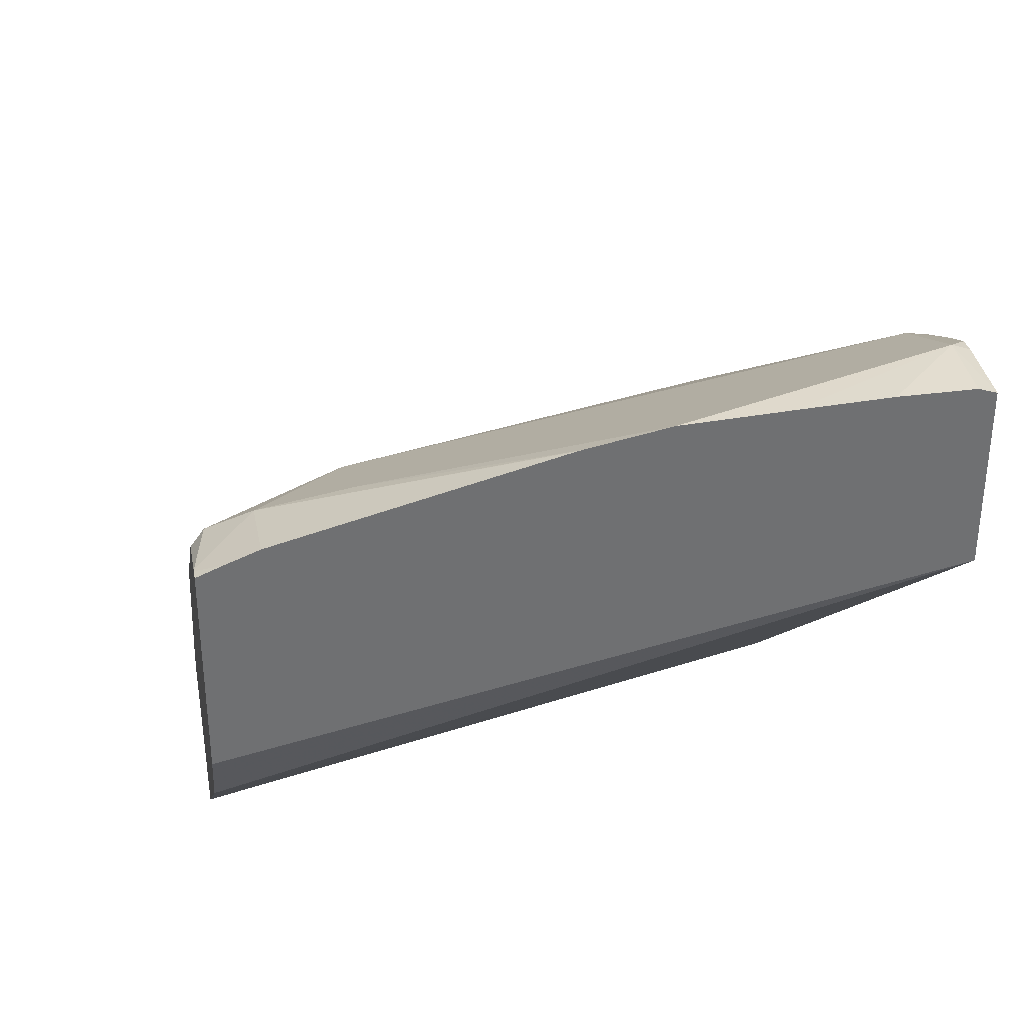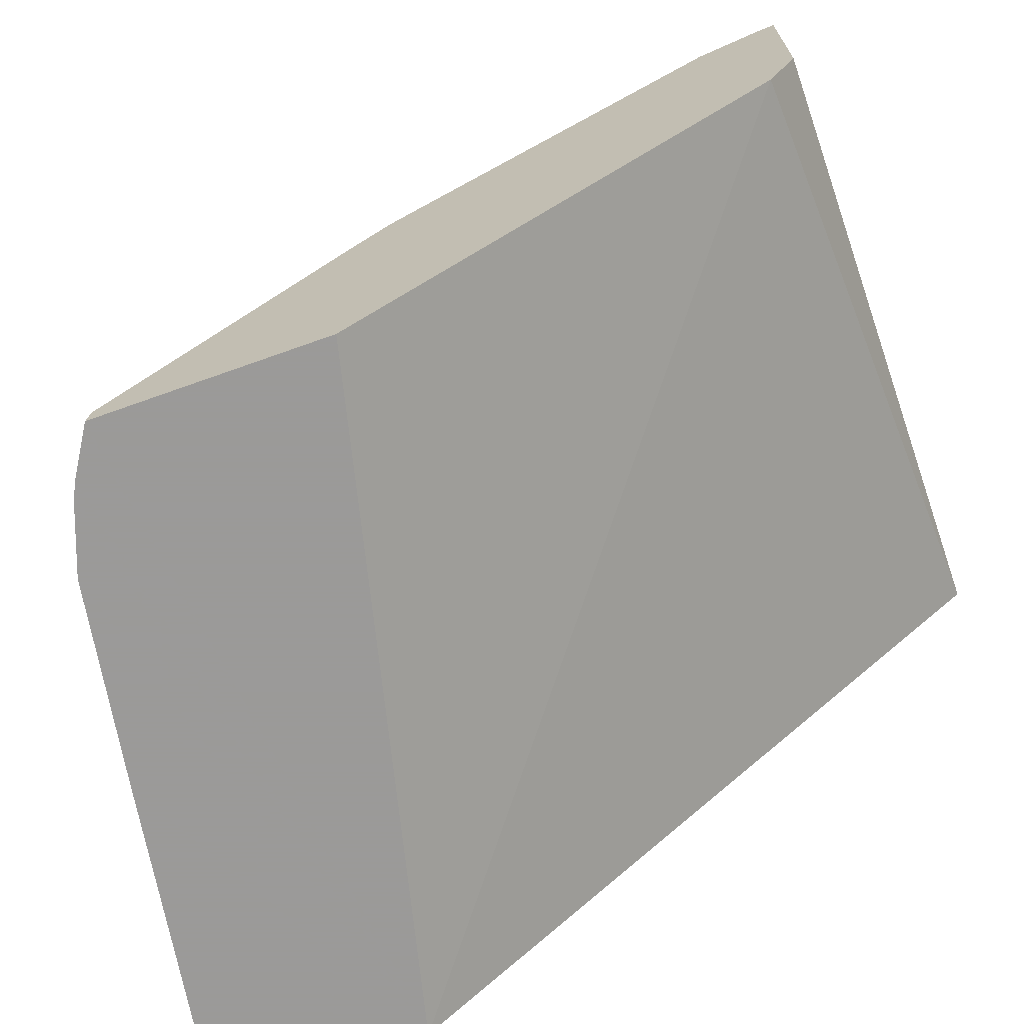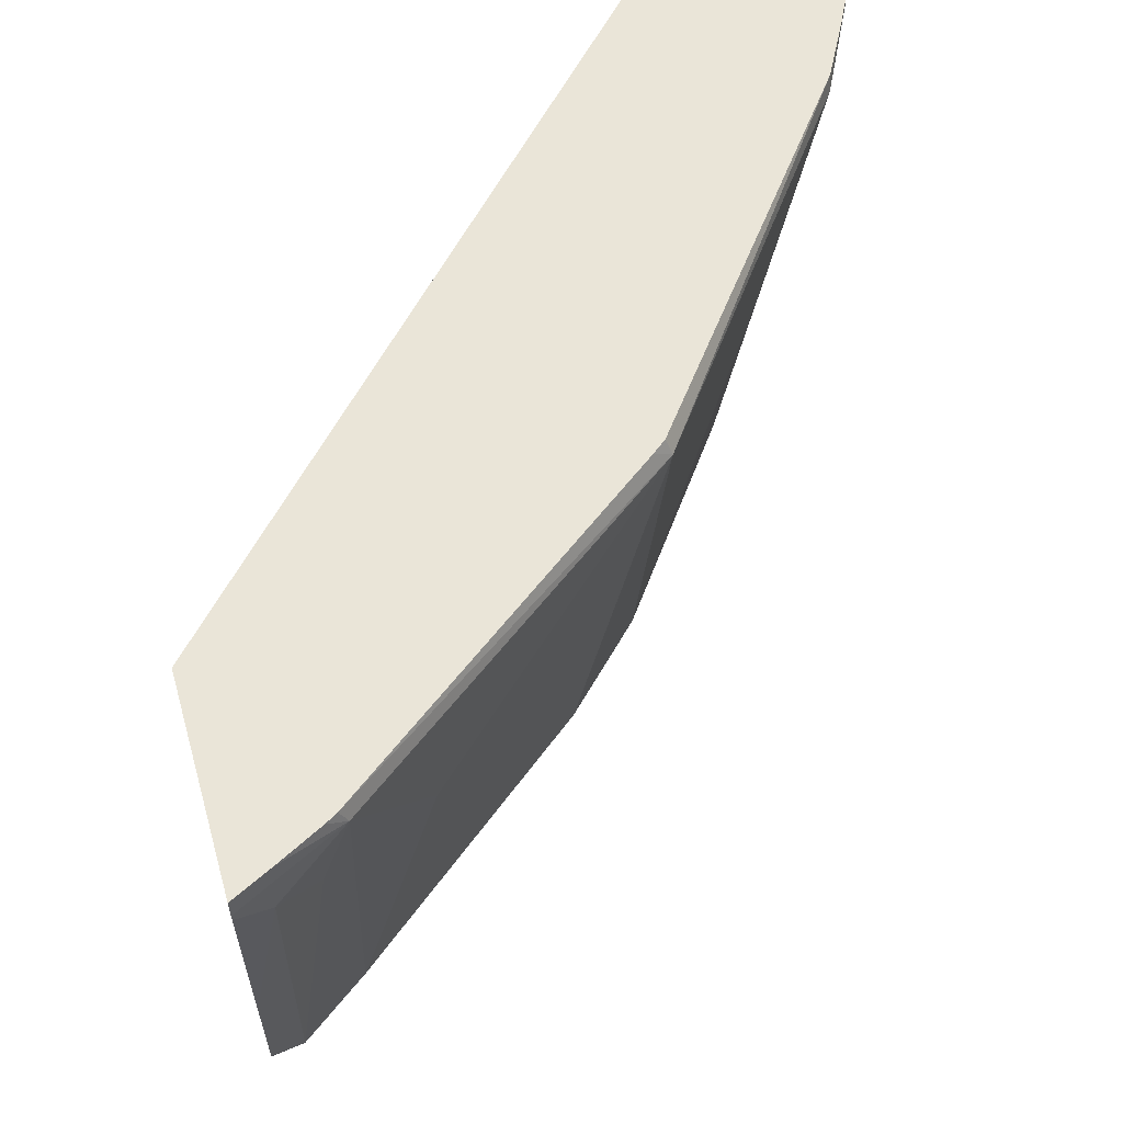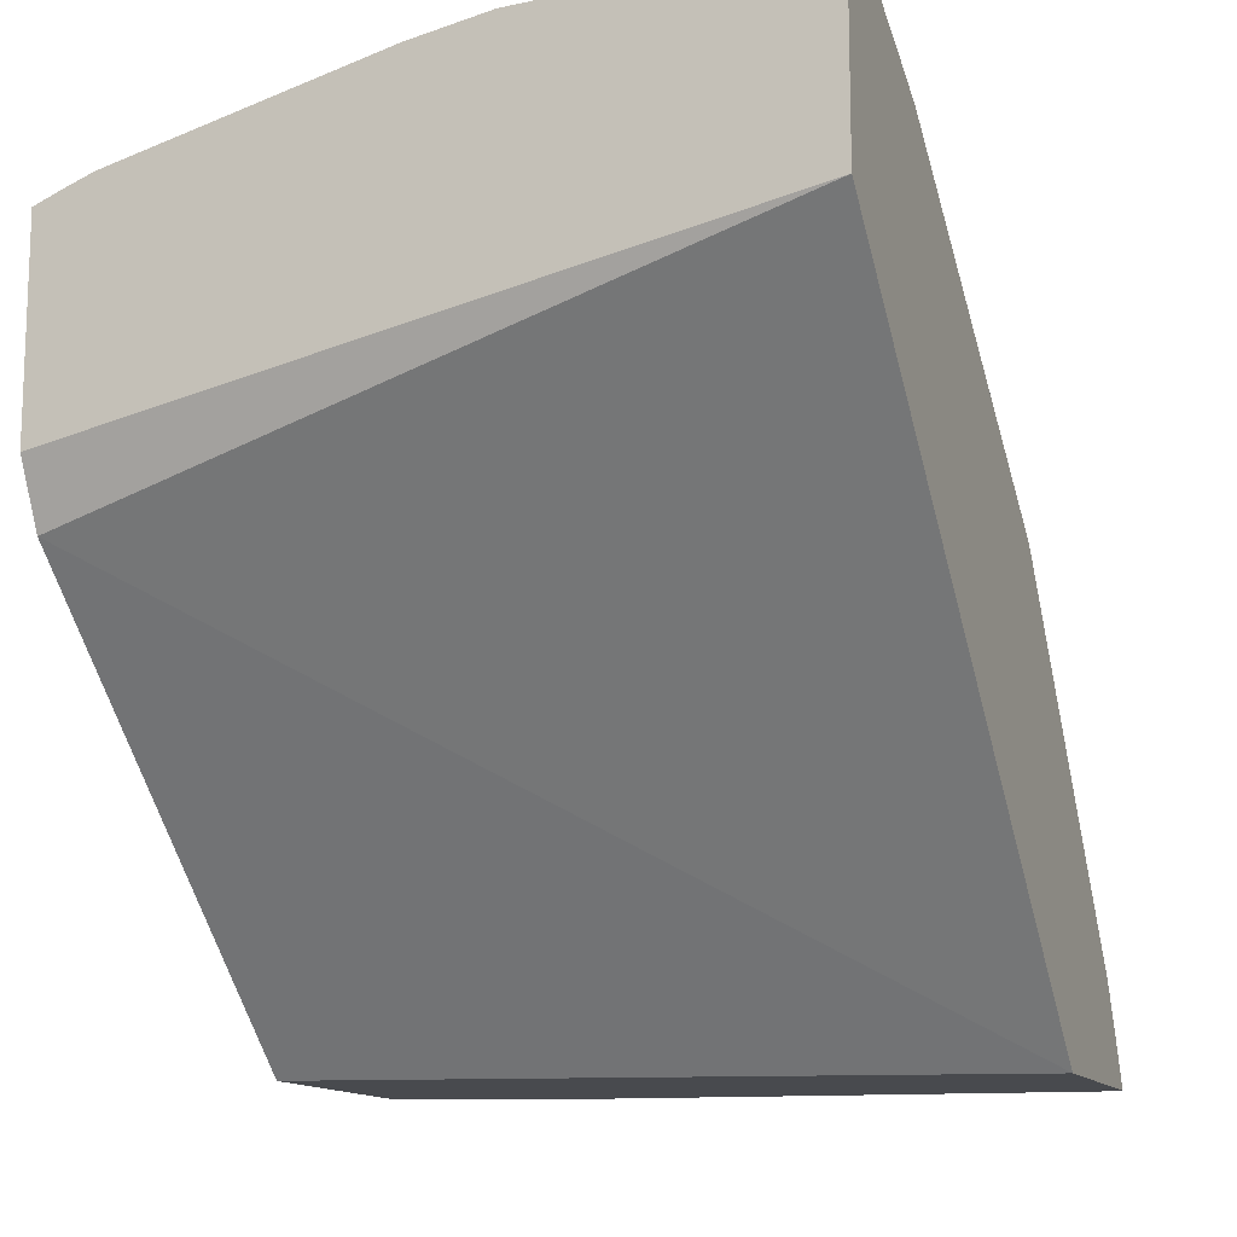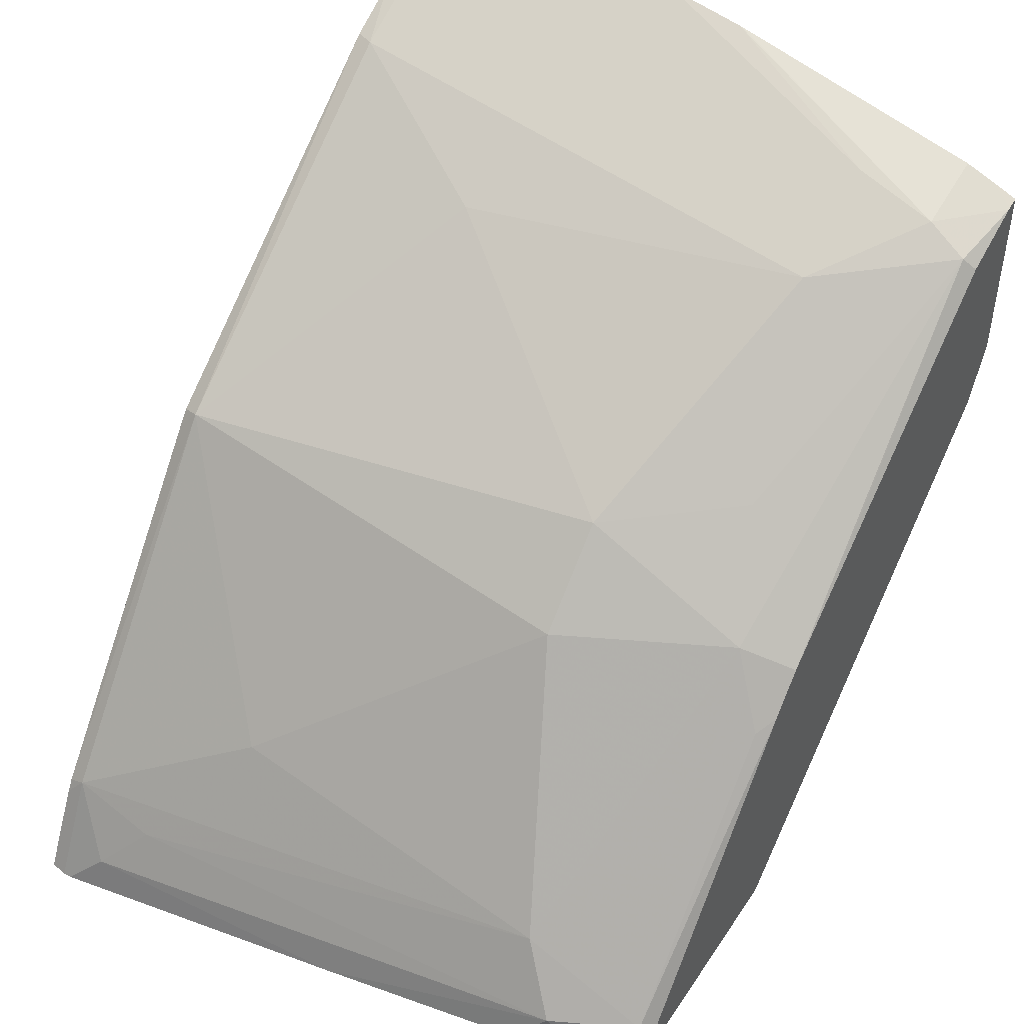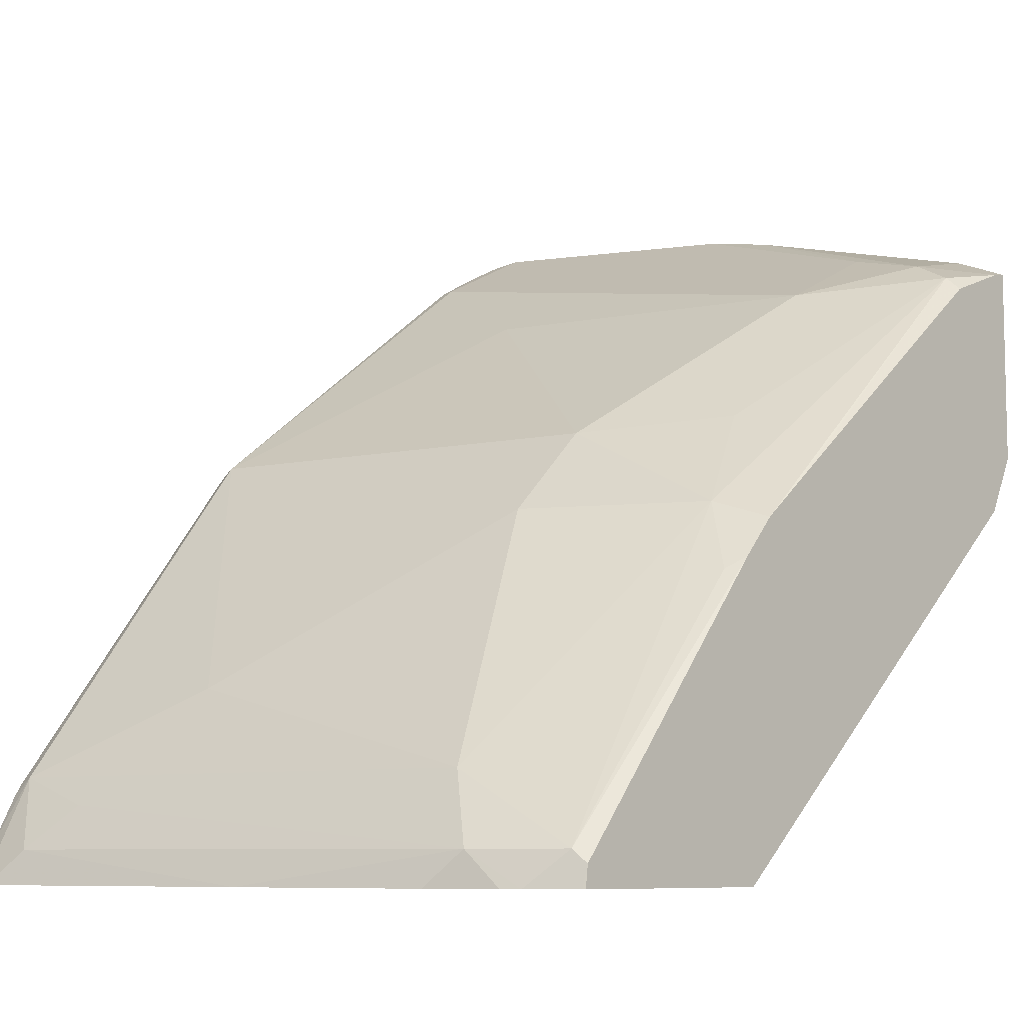
<metadata>
{"format":"obj","ext":"obj","renderer":"f3d","projection":"perspective","resolution":1024,"background":"white","views":[{"elev":35.6,"azim":-99.9,"up":"+Y"},{"elev":-69.5,"azim":-160.3,"up":"+Y"},{"elev":59.0,"azim":74.1,"up":"+Z"},{"elev":-13.3,"azim":-69.1,"up":"+Y"},{"elev":47.1,"azim":121.8,"up":"+Y"},{"elev":-8.0,"azim":133.0,"up":"+Y"}]}
</metadata>
<code>
v 0.3294 0.6818 -0.1013
v 0.3294 0.6804 -0.1379
v 0.3294 0.6818 -0.07178
v 0.3589 0.6818 -0.07178
v 0.3294 0.6786 -0.1794
v 0.3294 0.6794 -0.06462
v 0.3589 0.646 -0.2871
v 0.3589 0.6792 -0.06462
v 0.366 0.6782 -0.06462
v 0.3804 0.6711 -0.06462
v 0.4067 0.6579 -0.07178
v 0.3294 0.6726 -0.2118
v 0.3294 0.6068 -0.06462
v 0.3634 0.637 -0.323
v 0.4067 0.622 -0.2871
v 0.4043 0.6582 -0.06462
v 0.4426 0.622 -0.1436
v 0.5503 0.5502 -0.07178
v 0.3294 0.6721 -0.2138
v 0.3294 0.5508 -0.3462
v 0.342 0.5256 -0.3462
v 0.5903 0.3625 -0.06462
v 0.3679 0.628 -0.3409
v 0.3358 0.6341 -0.3462
v 0.3294 0.6395 -0.3358
v 0.3294 0.6445 -0.323
v 0.4755 0.5562 -0.305
v 0.5143 0.5502 -0.2512
v 0.5479 0.5479 -0.06462
v 0.5526 0.5419 -0.06462
v 0.6573 0.4035 -0.06462
v 0.6579 0.4067 -0.07178
v 0.622 0.4426 -0.1436
v 0.5503 0.5144 -0.2512
v 0.3294 0.6353 -0.3462
v 0.5206 0.3625 -0.3462
v 0.6787 0.3625 -0.06462
v 0.3652 0.6227 -0.3462
v 0.5143 0.5144 -0.323
v 0.5066 0.5067 -0.3462
v 0.4869 0.523 -0.3462
v 0.3346 0.6343 -0.3462
v 0.6603 0.3984 -0.06462
v 0.6705 0.3789 -0.06462
v 0.6699 0.3828 -0.07178
v 0.6729 0.3768 -0.08973
v 0.6594 0.3948 -0.1077
v 0.622 0.4067 -0.2871
v 0.6175 0.3625 -0.3462
v 0.6788 0.3625 -0.06547
v 0.619 0.3768 -0.3409
v 0.5293 0.4845 -0.3409
v 0.5214 0.4898 -0.3462
v 0.68 0.3625 -0.07178
v 0.68 0.3625 -0.07539
v 0.659 0.3625 -0.2045
v 0.637 0.3768 -0.305
v 0.6164 0.3715 -0.3462
v 0.6182 0.3625 -0.3451
v 0.6298 0.3625 -0.3266
v 0.6441 0.3625 -0.2907
v 0.6334 0.3625 -0.3193
f 22 50 37
f 23 38 24
f 23 27 39
f 23 39 40
f 23 40 41
f 25 42 35
f 24 42 25
f 27 28 39
f 28 34 39
f 22 54 50
f 31 43 32
f 23 41 38
f 22 55 54
f 20 49 36
f 22 61 56
f 22 62 61
f 22 60 62
f 22 59 60
f 22 49 59
f 22 36 49
f 21 36 22
f 20 36 21
f 20 58 49
f 20 53 58
f 20 40 53
f 20 41 40
f 32 43 44
f 22 56 55
f 32 44 45
f 51 60 59
f 32 46 47
f 20 38 41
f 57 62 60
f 57 61 62
f 56 61 57
f 51 53 52
f 51 58 53
f 51 59 58
f 51 57 60
f 49 58 59
f 48 57 51
f 47 57 48
f 46 57 47
f 46 56 57
f 46 55 56
f 46 54 55
f 45 54 46
f 44 54 45
f 44 50 54
f 40 52 53
f 39 52 40
f 39 51 52
f 39 48 51
f 37 50 44
f 34 48 39
f 33 48 34
f 32 48 33
f 32 47 48
f 32 45 46
f 20 24 38
f 13 21 22
f 20 35 42
f 6 43 31
f 6 44 43
f 6 37 44
f 6 22 37
f 6 13 22
f 5 7 12
f 4 15 7
f 4 11 15
f 4 10 11
f 4 9 10
f 4 8 9
f 4 6 8
f 6 31 30
f 3 6 4
f 1 4 2
f 1 3 4
f 1 6 3
f 1 13 6
f 1 20 13
f 1 35 20
f 1 25 35
f 1 26 25
f 1 19 26
f 1 12 19
f 1 5 12
f 1 2 5
f 2 4 5
f 6 30 29
f 4 7 5
f 6 16 10
f 6 29 16
f 18 34 28
f 18 33 34
f 18 32 33
f 18 31 32
f 18 30 31
f 18 29 30
f 17 18 28
f 15 28 27
f 15 17 28
f 15 27 23
f 14 15 23
f 14 26 19
f 14 25 26
f 16 29 18
f 14 24 25
f 6 9 8
f 7 14 12
f 7 15 14
f 10 16 11
f 11 17 15
f 11 16 18
f 6 10 9
f 12 14 19
f 13 20 21
f 20 42 24
f 14 23 24
f 11 18 17

</code>
